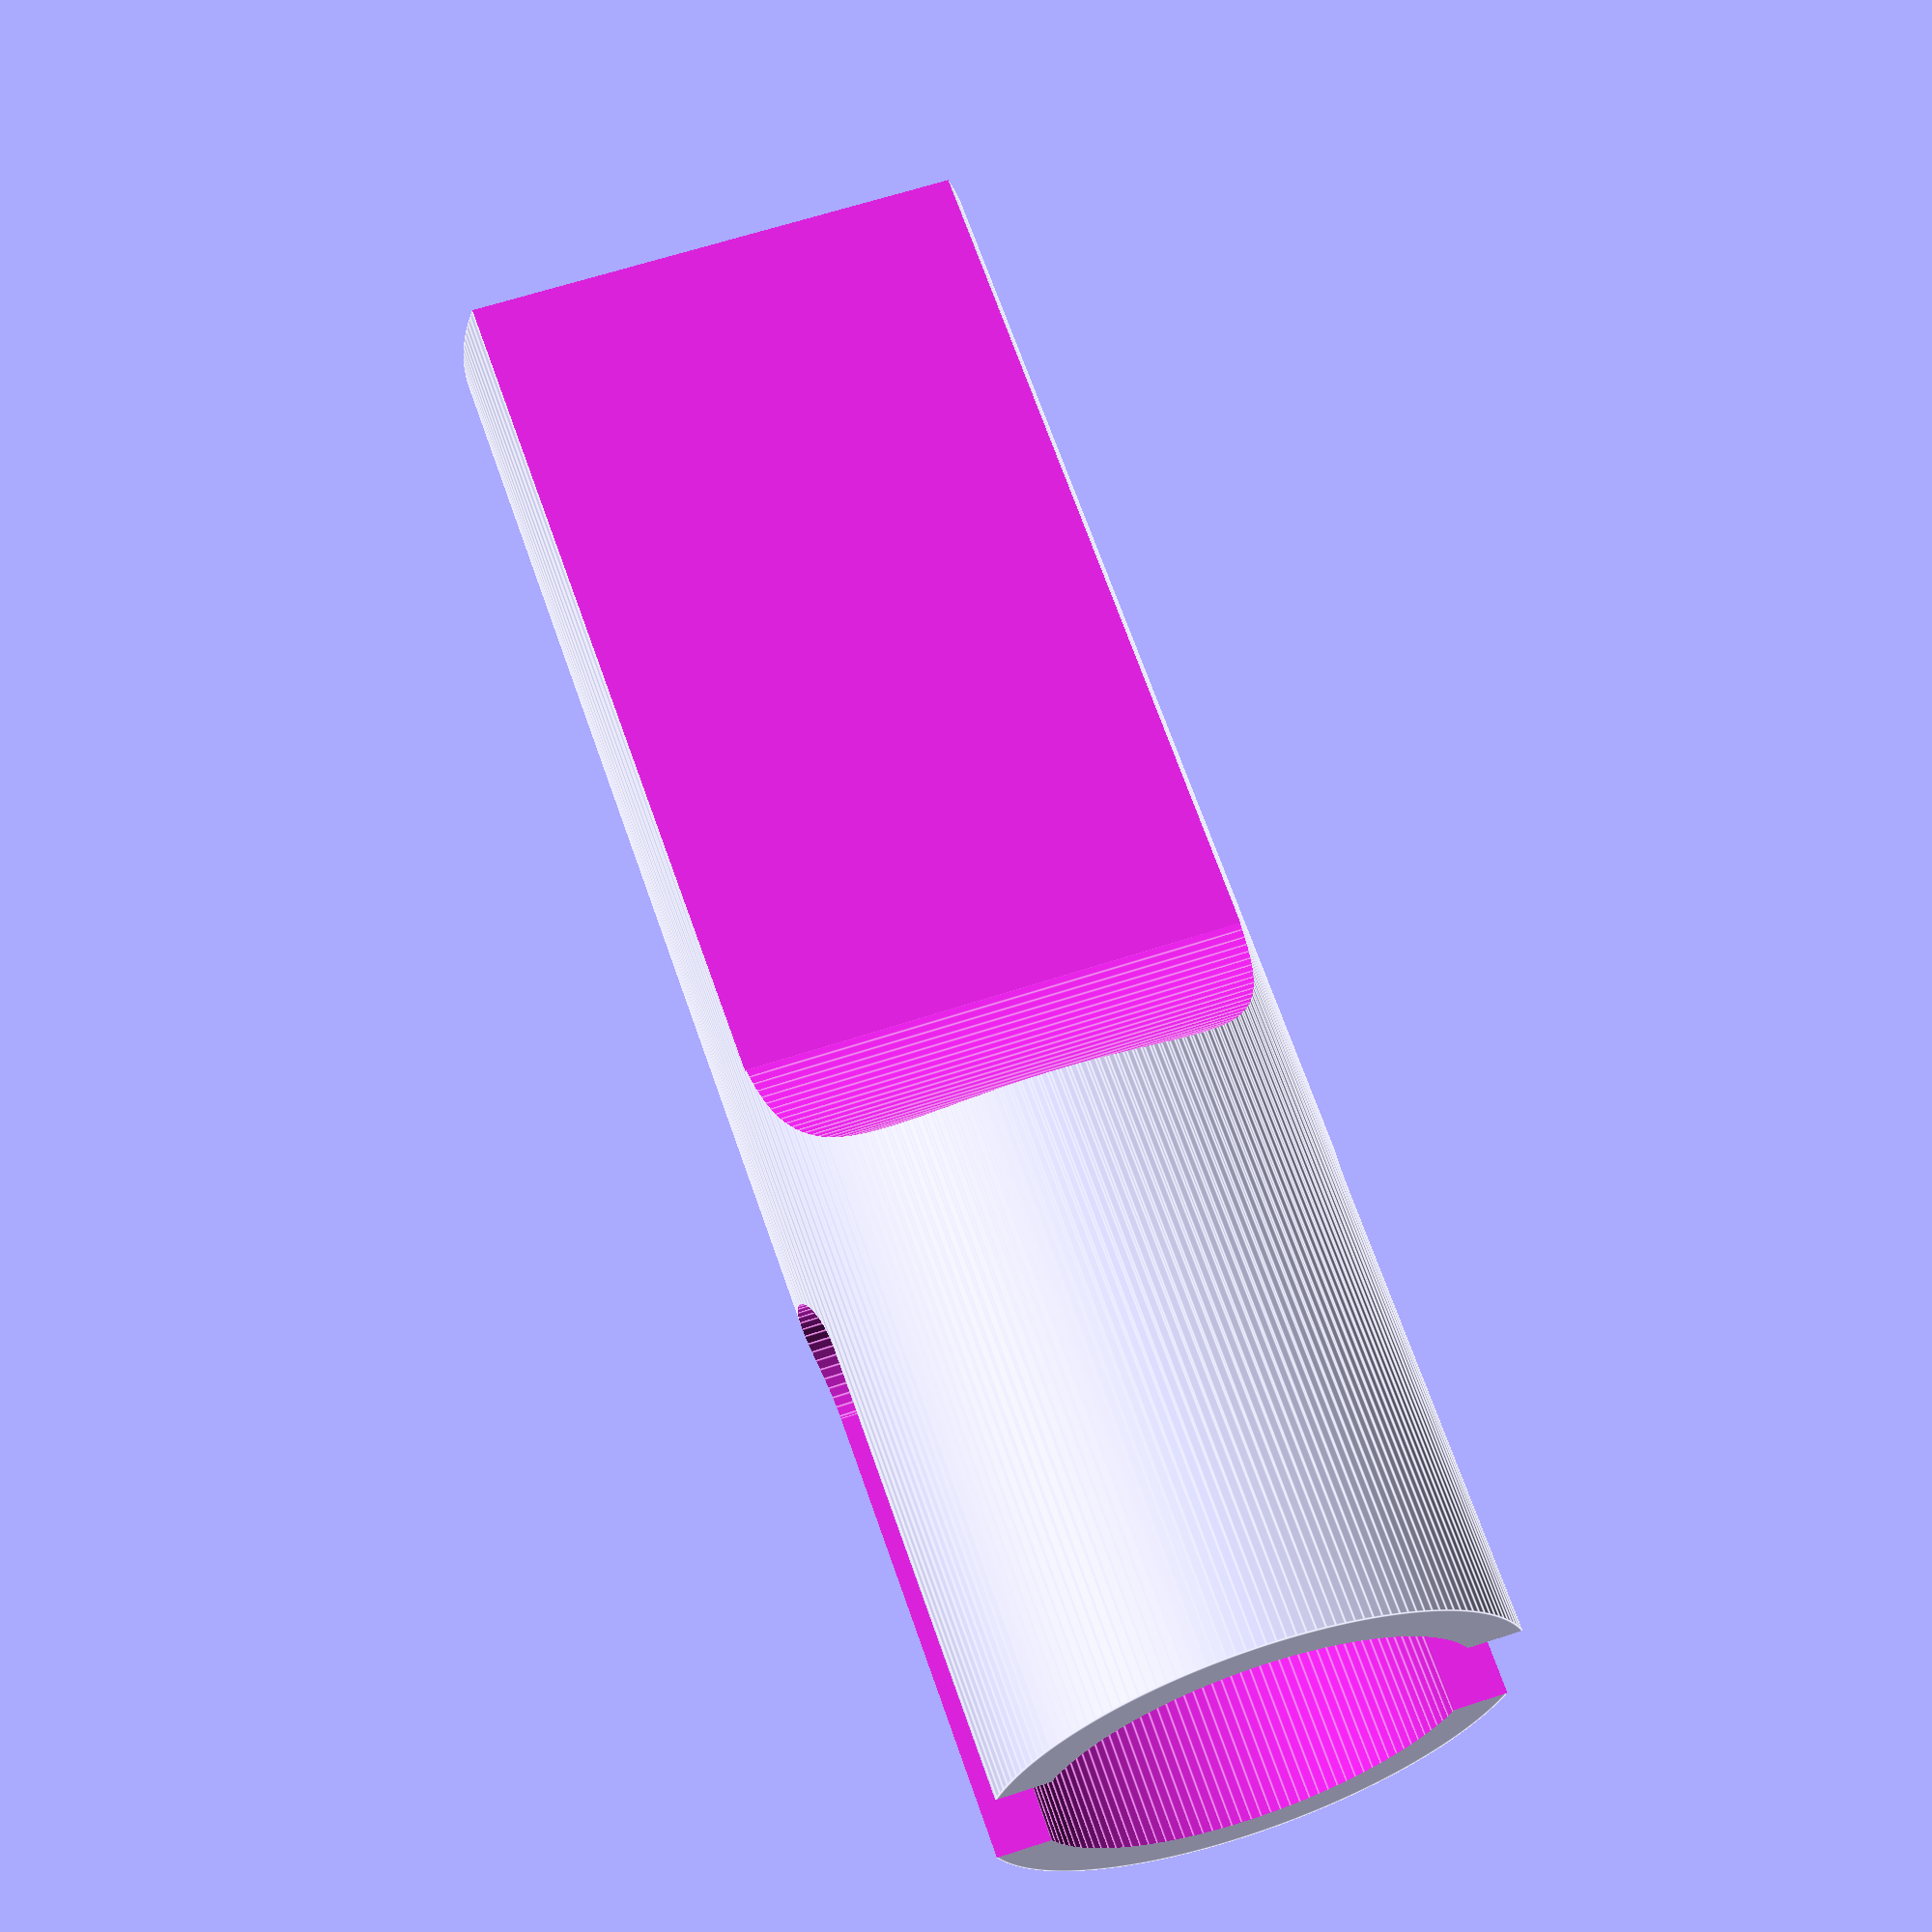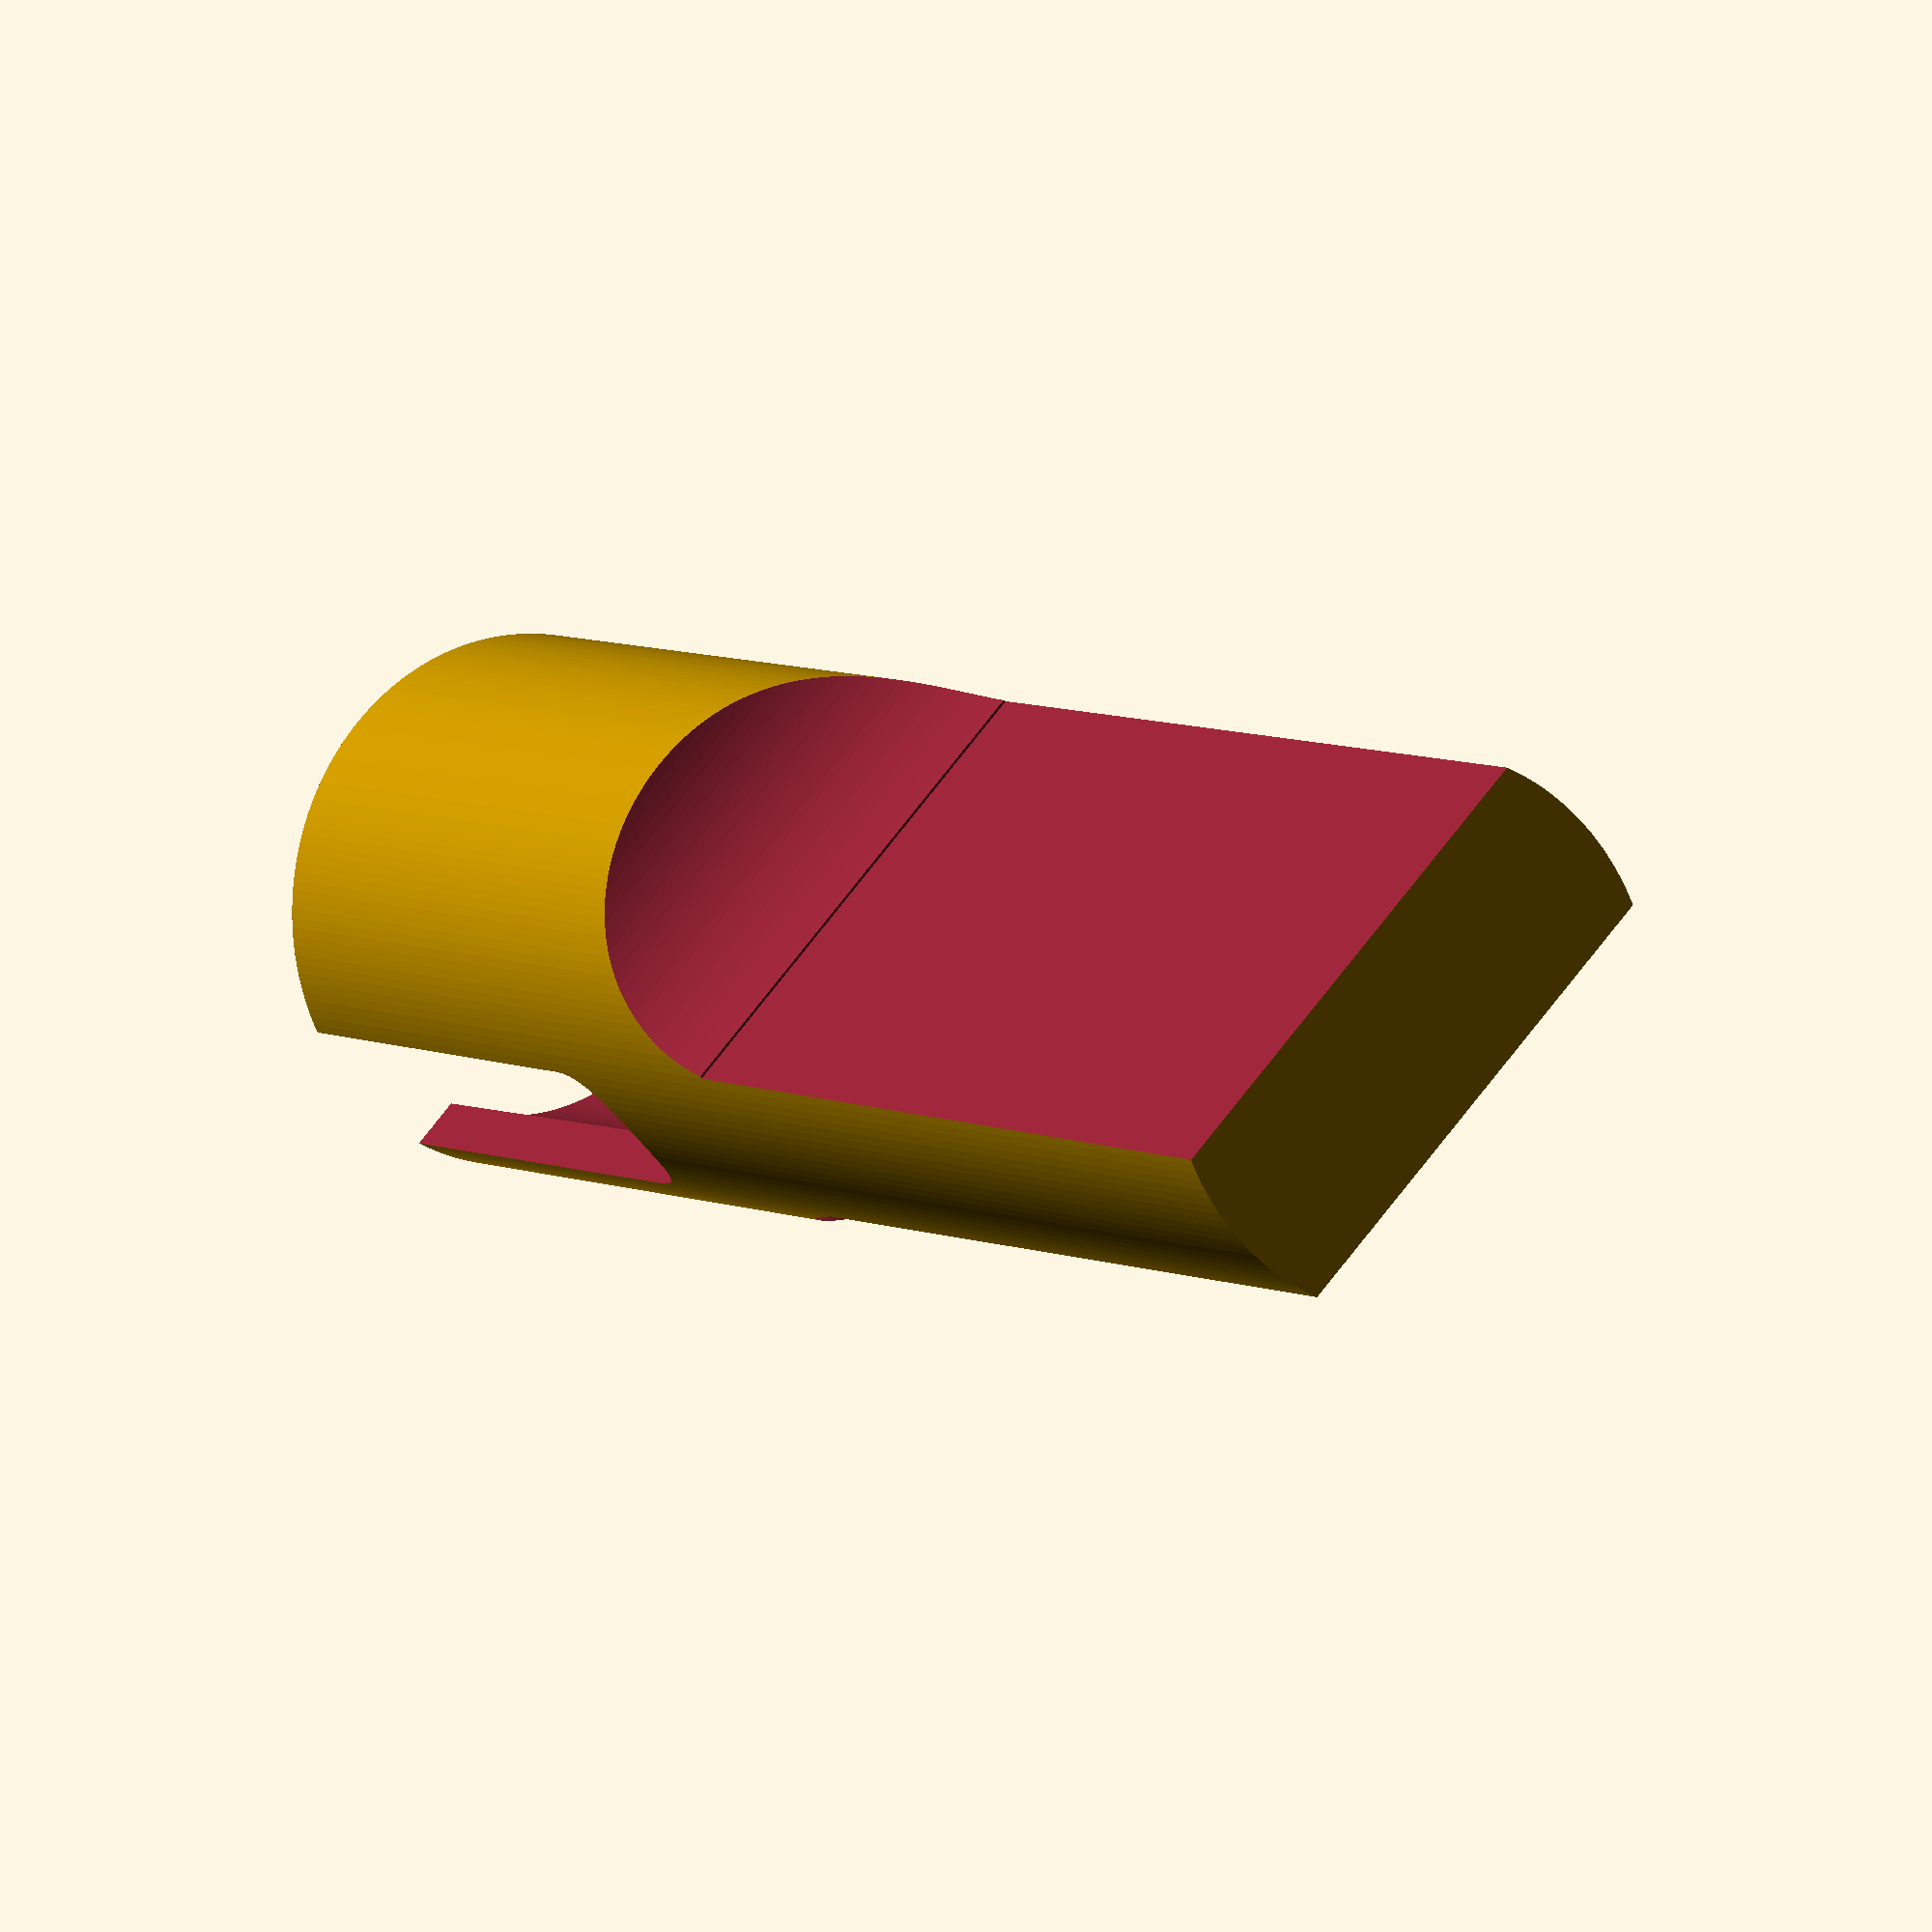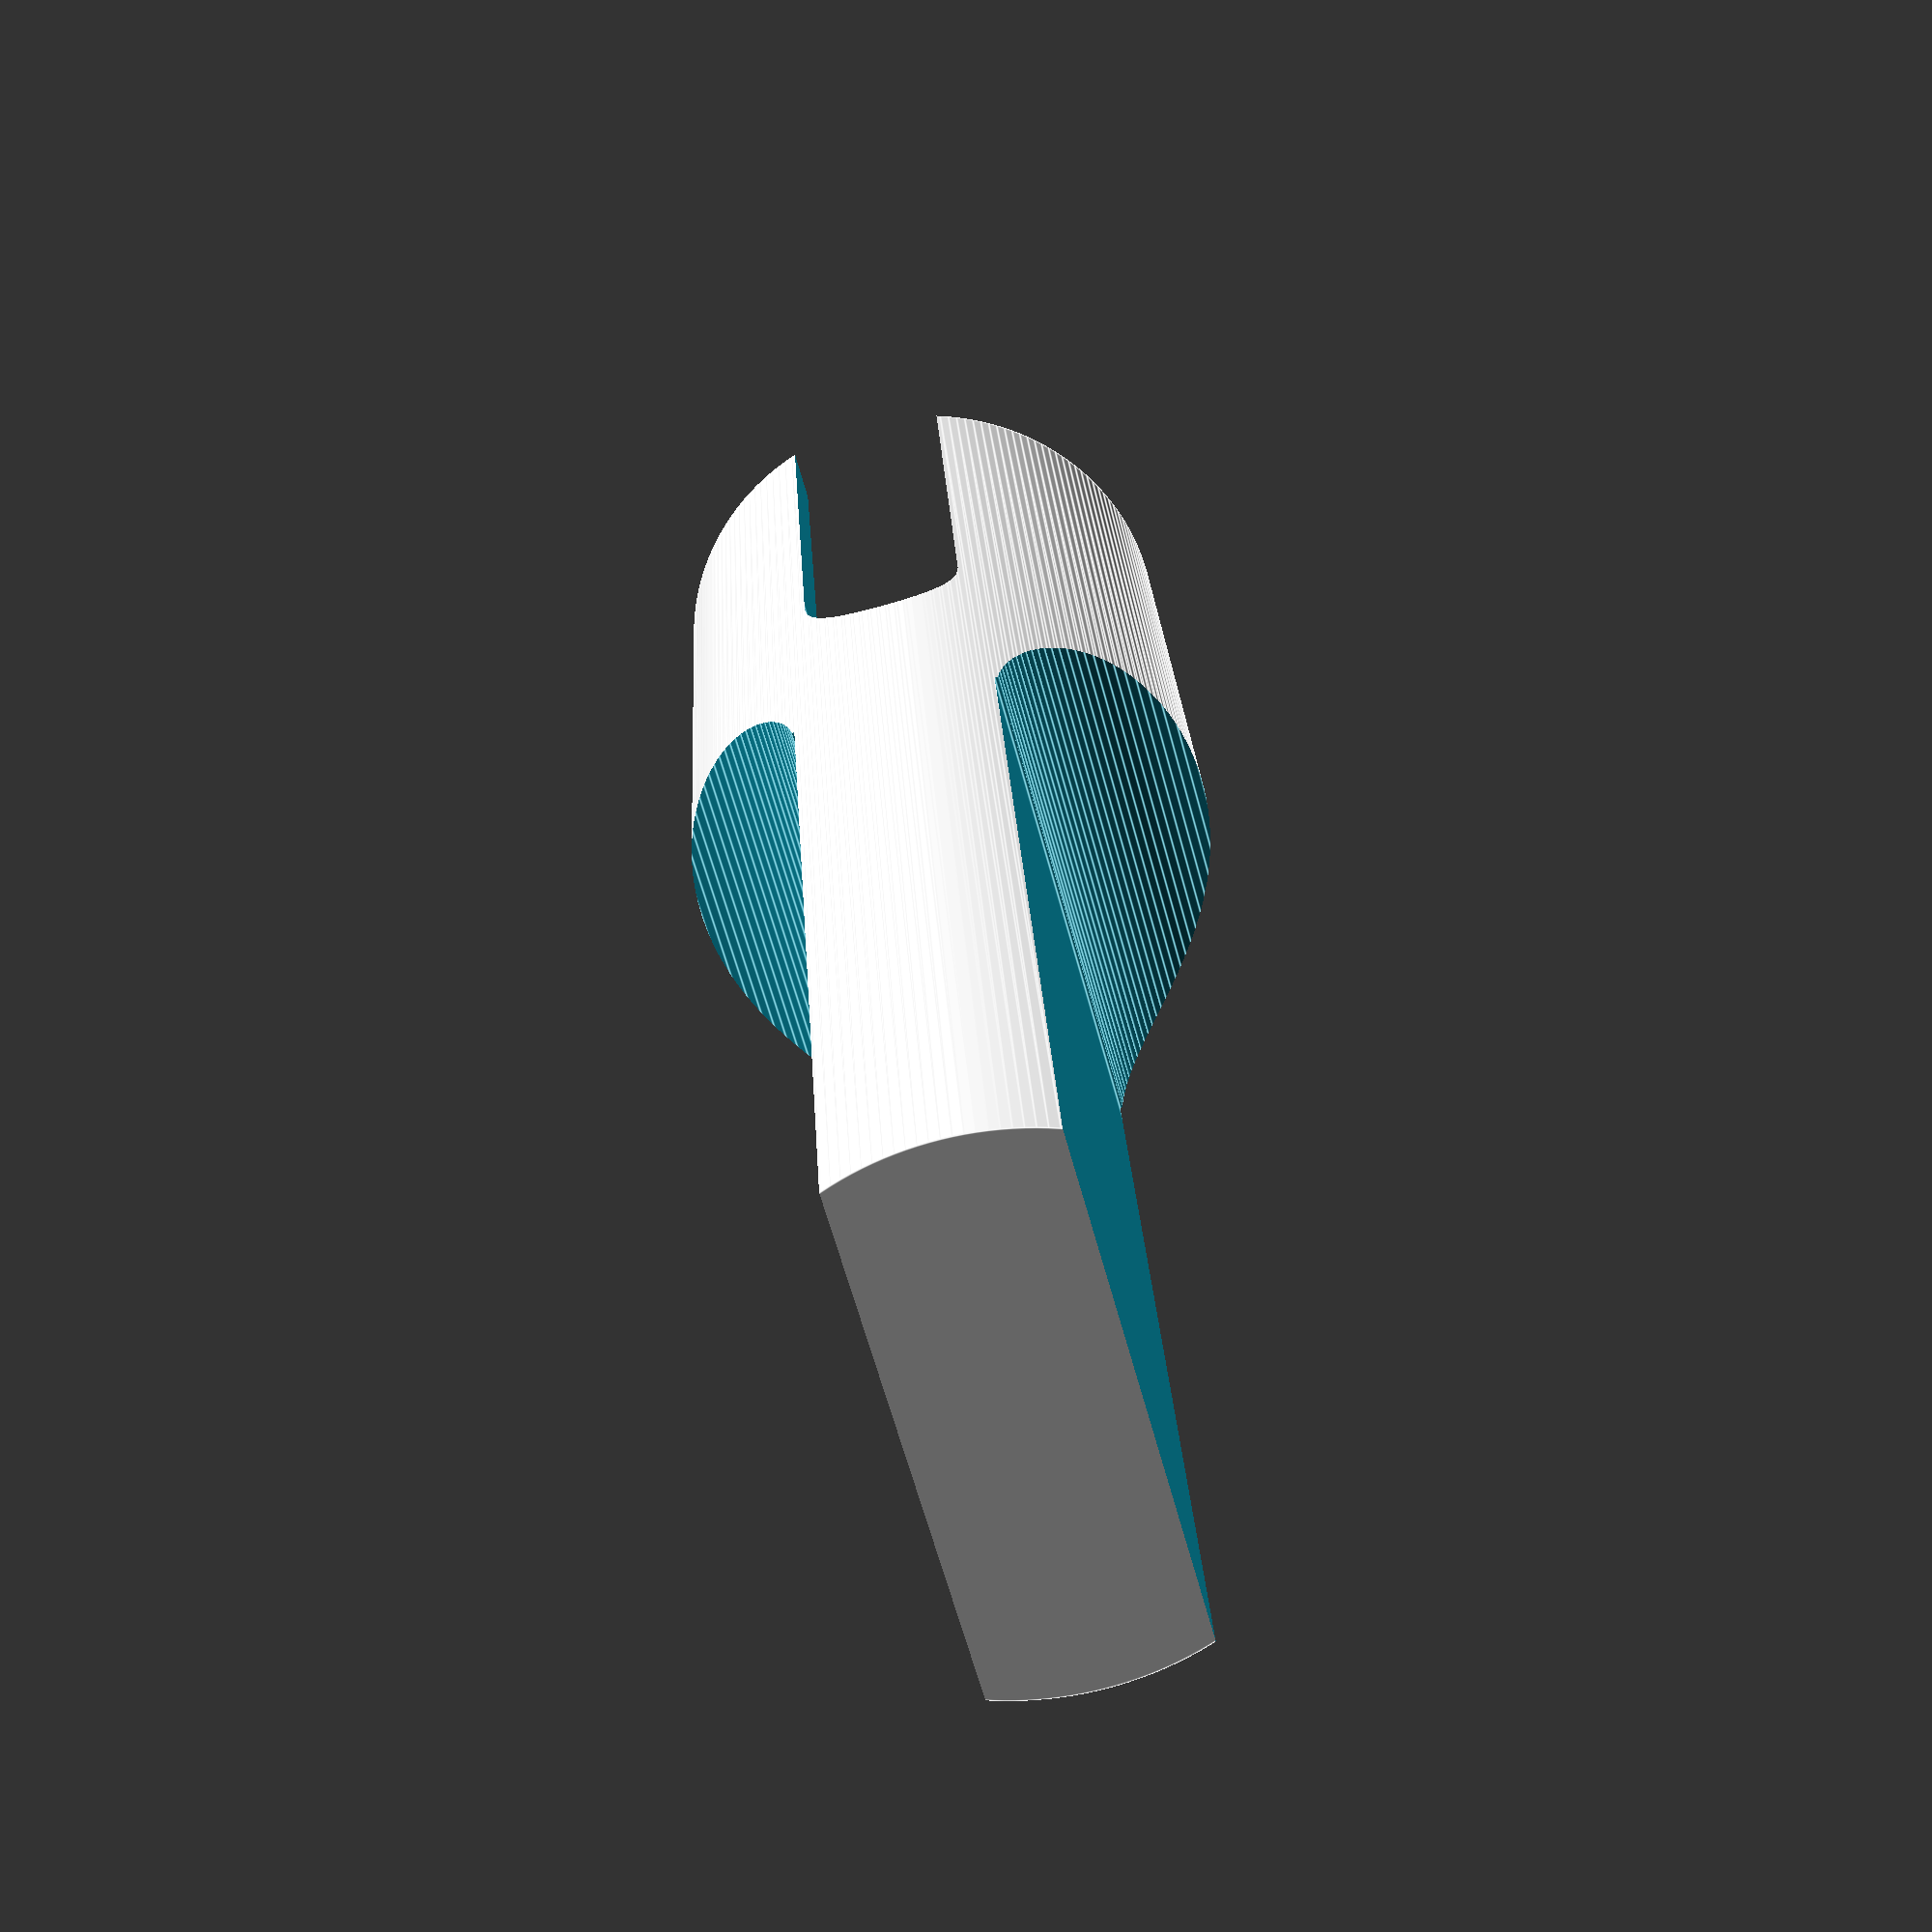
<openscad>
// All values in MM.
// preview[view:south, tilt:top]

// this is the skirt covering the locking knurl
innerDiameter=13;			

// how far over the locking knurl should it extend
innerDepth=15;	

// side wall thickness of the skirt			
wallThickness=1.5; 

// wide enough to accomodate your widest blade		
bladeSlotWidth=14;		

// blade thickness
bladeSlotThickness=1.2;	

// deep enough for the longest blade
bladeSlotDepth=35;	

// 0.1 min , the lower the #, the more segments in circles.
smoothness=0.3; 

// width of the gap in the skirt over the knurl          
gap=5;	

// 1 = trim blade end, 0 = leave round					
trimBlade=1;

				
// ** no changes below this line **

height= innerDepth + bladeSlotDepth + wallThickness;
outterDiameter = innerDiameter + ( 2 * wallThickness );

bottomDiameter = bladeSlotWidth + ( 2 * wallThickness );

if( bottomDiameter <= outterDiameter ){
	//echo("bottom less than outer");
	main(outterDiameter,outterDiameter);
} else if ( bottomDiameter > outterDiameter ){
	//echo("bottom greater than outter");
	main(bottomDiameter,bottomDiameter);
}


module main (slotWidth,bottomDiameter) {
	//echo("bottomDiameter = ", bottomDiameter);
	//echo("outterDiameter = ", outterDiameter);
	//echo("slotWidth = ", slotWidth);

difference() {
	// Generate the main cylindar first
	cylinder(h = height, r1 = bottomDiameter/2, r2 = outterDiameter/2, center = false, $fa = 1, $fs = smoothness);
	union () {

		// Cutout for the locking knurl
		translate([0,0,height - innerDepth])
		cylinder (h = innerDepth+1, r = innerDiameter/2, center = false, $fa = 1, $fs = smoothness);

		// cutout the round at the bottom of the slot
		translate([-((slotWidth/2)+1),0,height - innerDepth+1]) 
			rotate([0,90,0]) 
				cylinder (h = slotWidth + 2, r = gap/2, center = false, $fa = 1, $fs = smoothness);

		// cutout the slot
		translate([-((slotWidth/2)+1),-(gap/2),height+1]) 
			rotate([0,90,0]) 
				cube(size = [innerDepth,gap,slotWidth+2], center = false);

		// cutout the blade slot
		translate([-(bladeSlotWidth/2),-(bladeSlotThickness/2),wallThickness])
		cube(size = [bladeSlotWidth,bladeSlotThickness,bladeSlotDepth], center = false);
	}
		// trim the blade end
		if ( trimBlade == 1 ) {
		trim_blade(((bottomDiameter - bladeSlotThickness -(2*wallThickness))/2)-1,(bladeSlotDepth-(bottomDiameter - bladeSlotThickness -(2*wallThickness))/2),bottomDiameter);
		}
} 
}

module trim_blade(trimDepth,trimHeight,bottomDiameter){
	//echo("trimDepth = ", trimDepth);
	//echo("trimHeight = ", trimHeight);
	//echo("bottomDiameter = ", bottomDiameter);
	//echo("outterDiameter = ", outterDiameter);

	difference(){
		union(){
		translate([-(bottomDiameter/2),-(bottomDiameter/2),-1]) 
			cube(size = [bottomDiameter, trimDepth,trimHeight+1], center = false);
		translate([-(bottomDiameter/2),-(bottomDiameter/2)-1,trimHeight-1])
			rotate([0,90,0]) 	
			cylinder (h = bottomDiameter, r = trimDepth+1, center = false, $fa = 1, $fs = smoothness);
		translate([-(bottomDiameter/2),(bottomDiameter/2)-trimDepth,-1]) 
			cube(size = [bottomDiameter, trimDepth,trimHeight+1], center = false);
		translate([-(bottomDiameter/2),(bottomDiameter/2+1),trimHeight-1])
			rotate([0,90,0]) 	
			cylinder (h = bottomDiameter, r = trimDepth+1, center = false, $fa = 1, $fs = smoothness);
		}
	}
}

</openscad>
<views>
elev=118.5 azim=179.1 roll=198.2 proj=p view=edges
elev=174.8 azim=225.5 roll=31.3 proj=o view=solid
elev=333.3 azim=105.1 roll=176.8 proj=p view=edges
</views>
